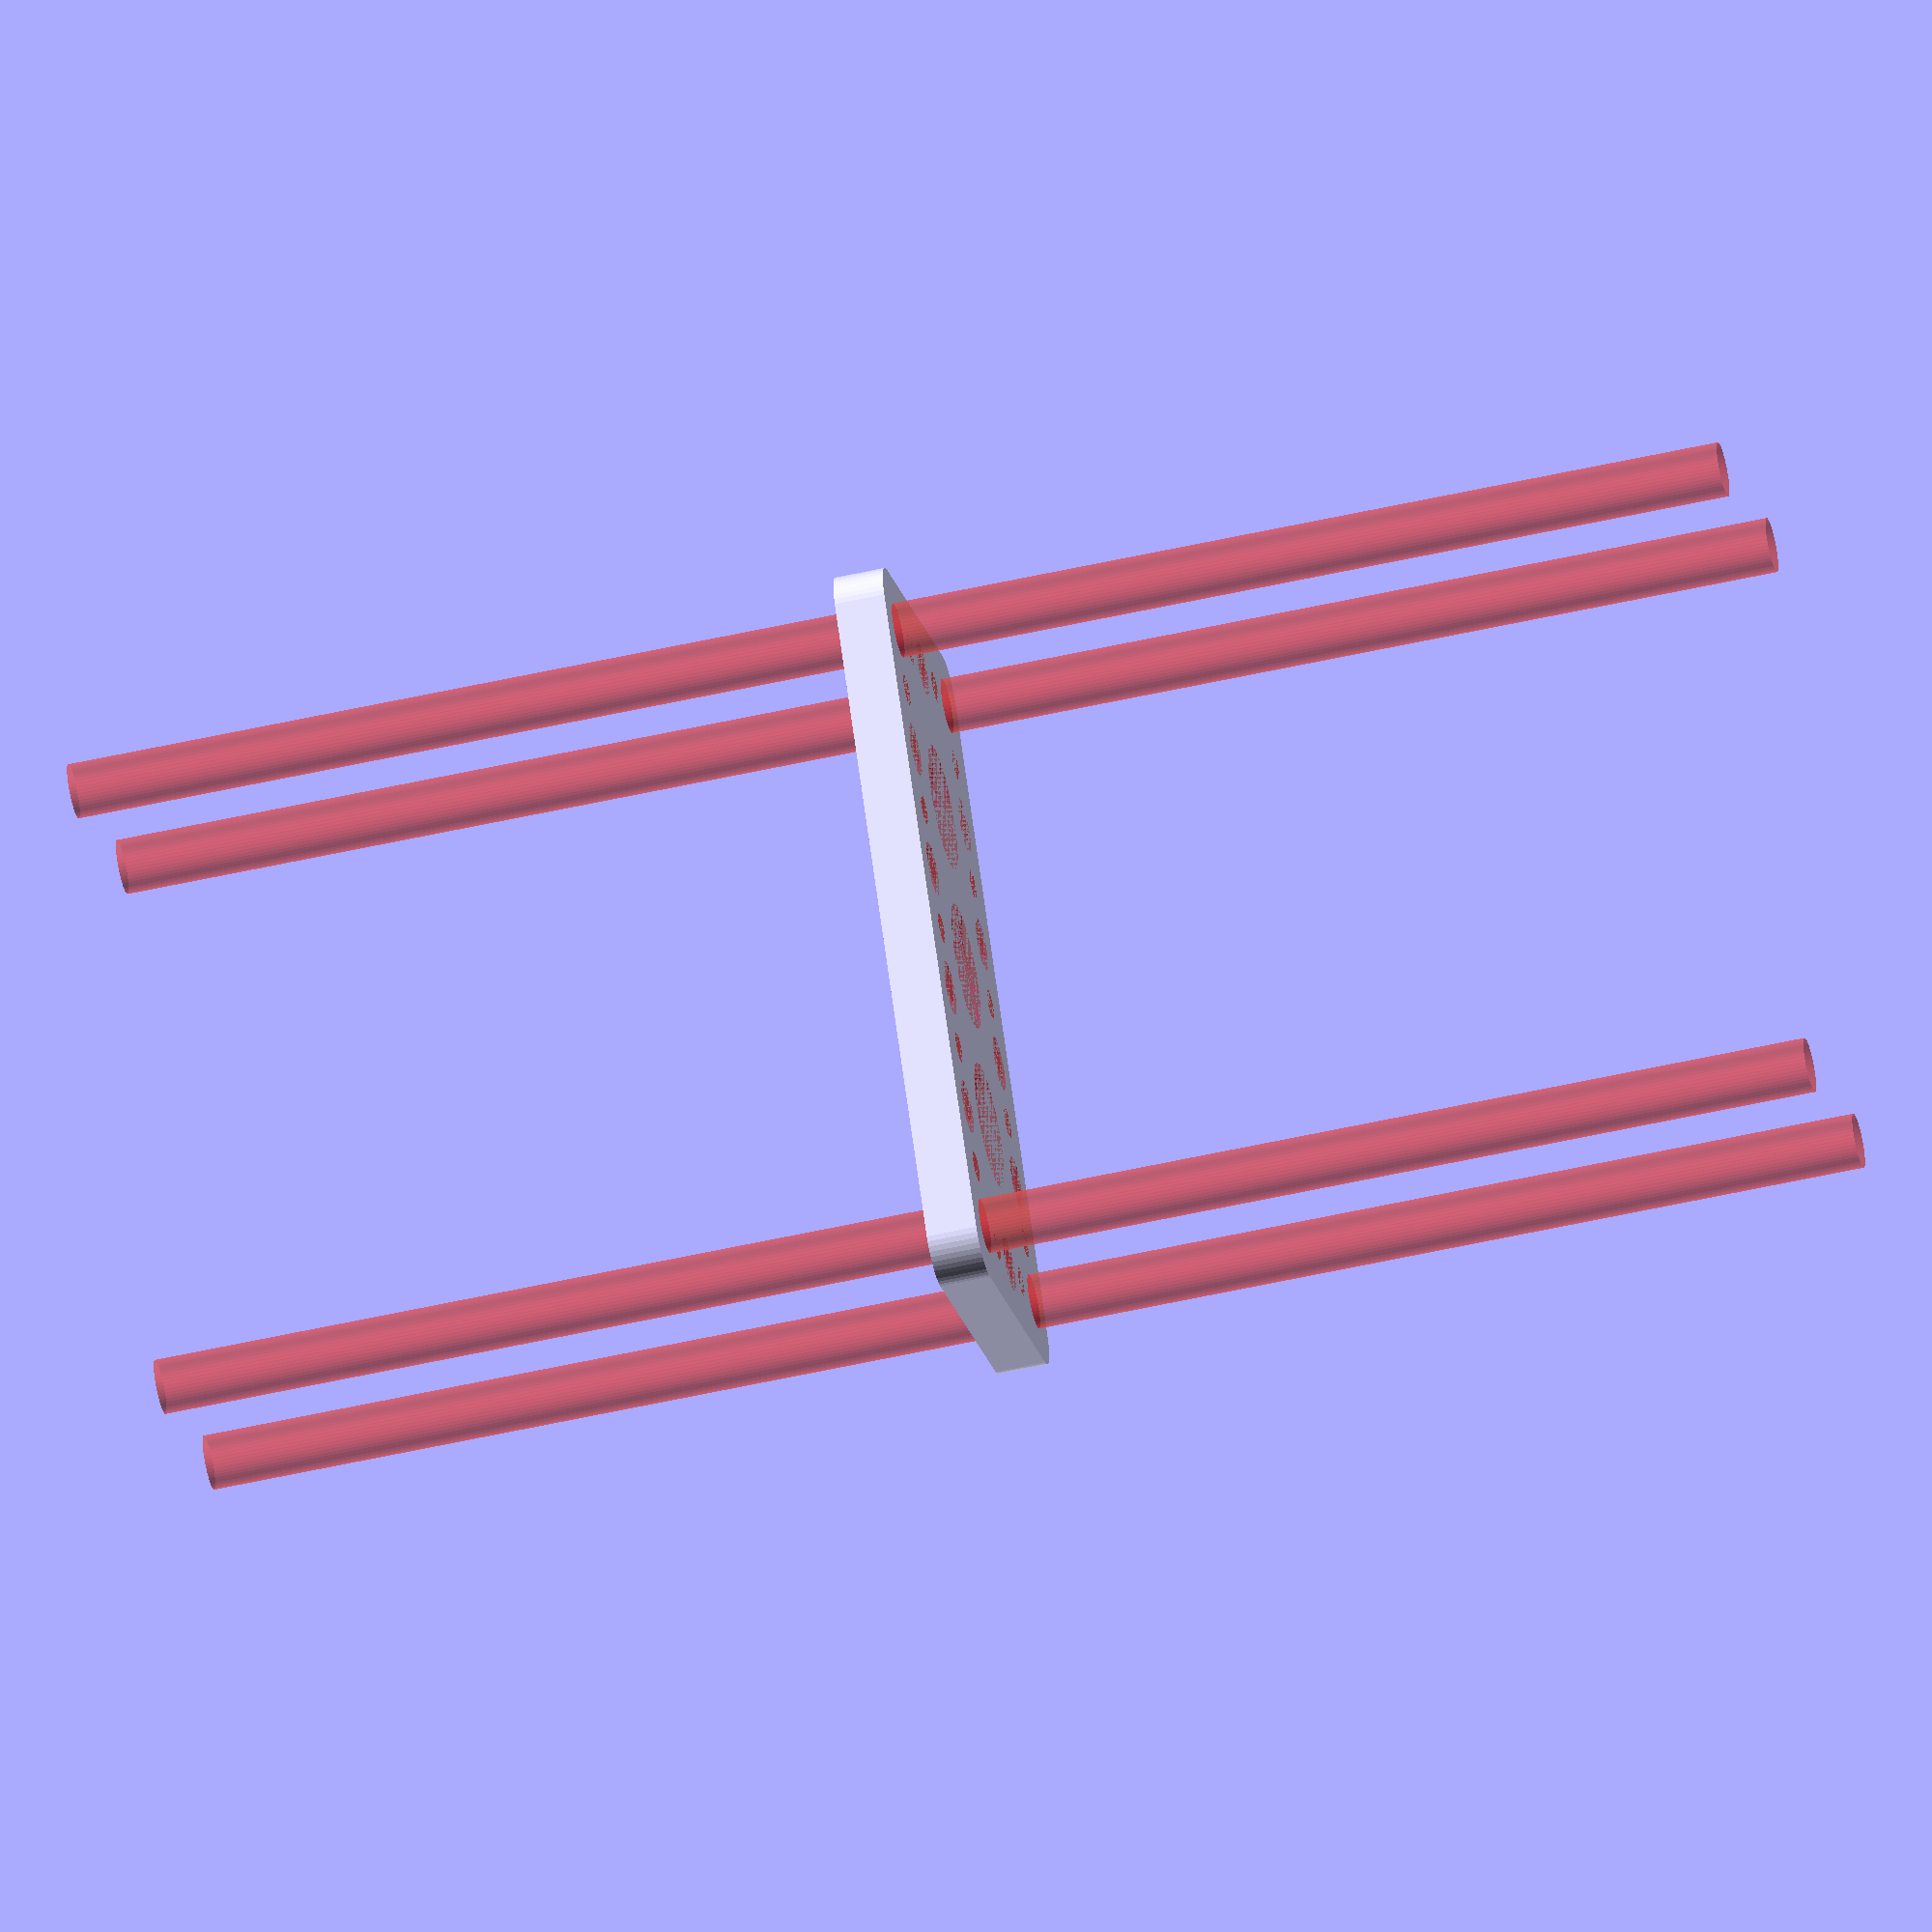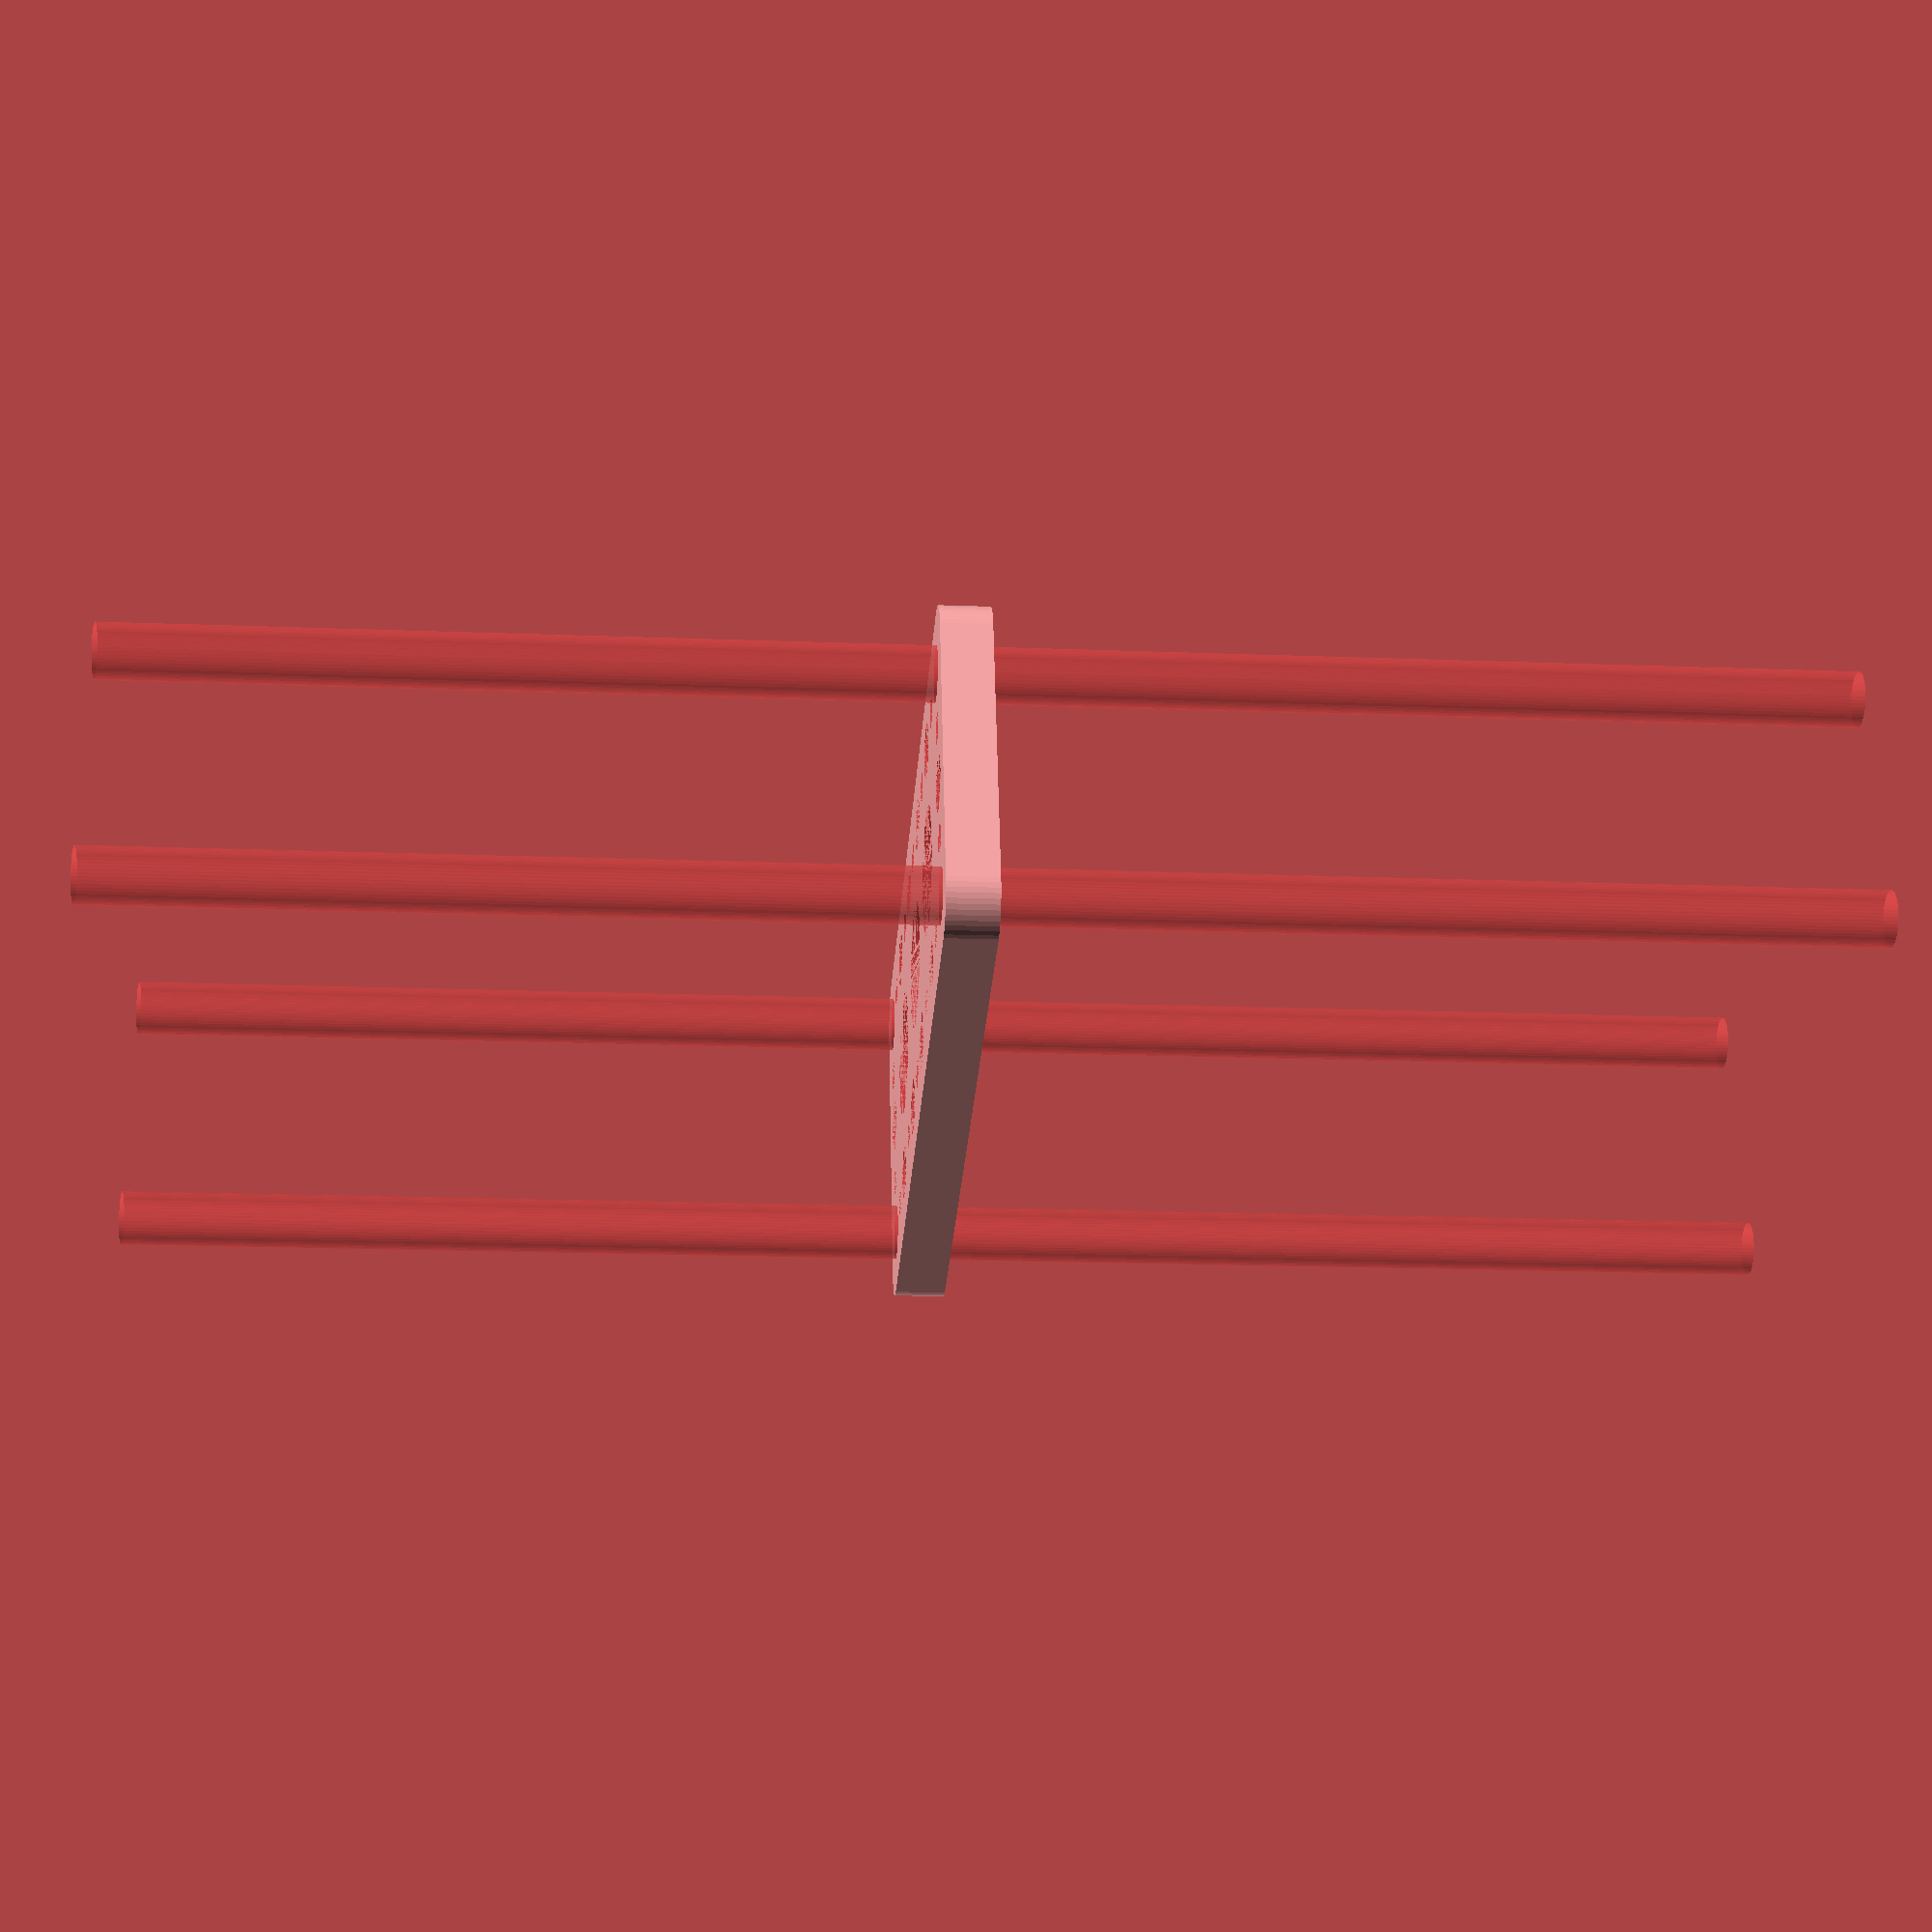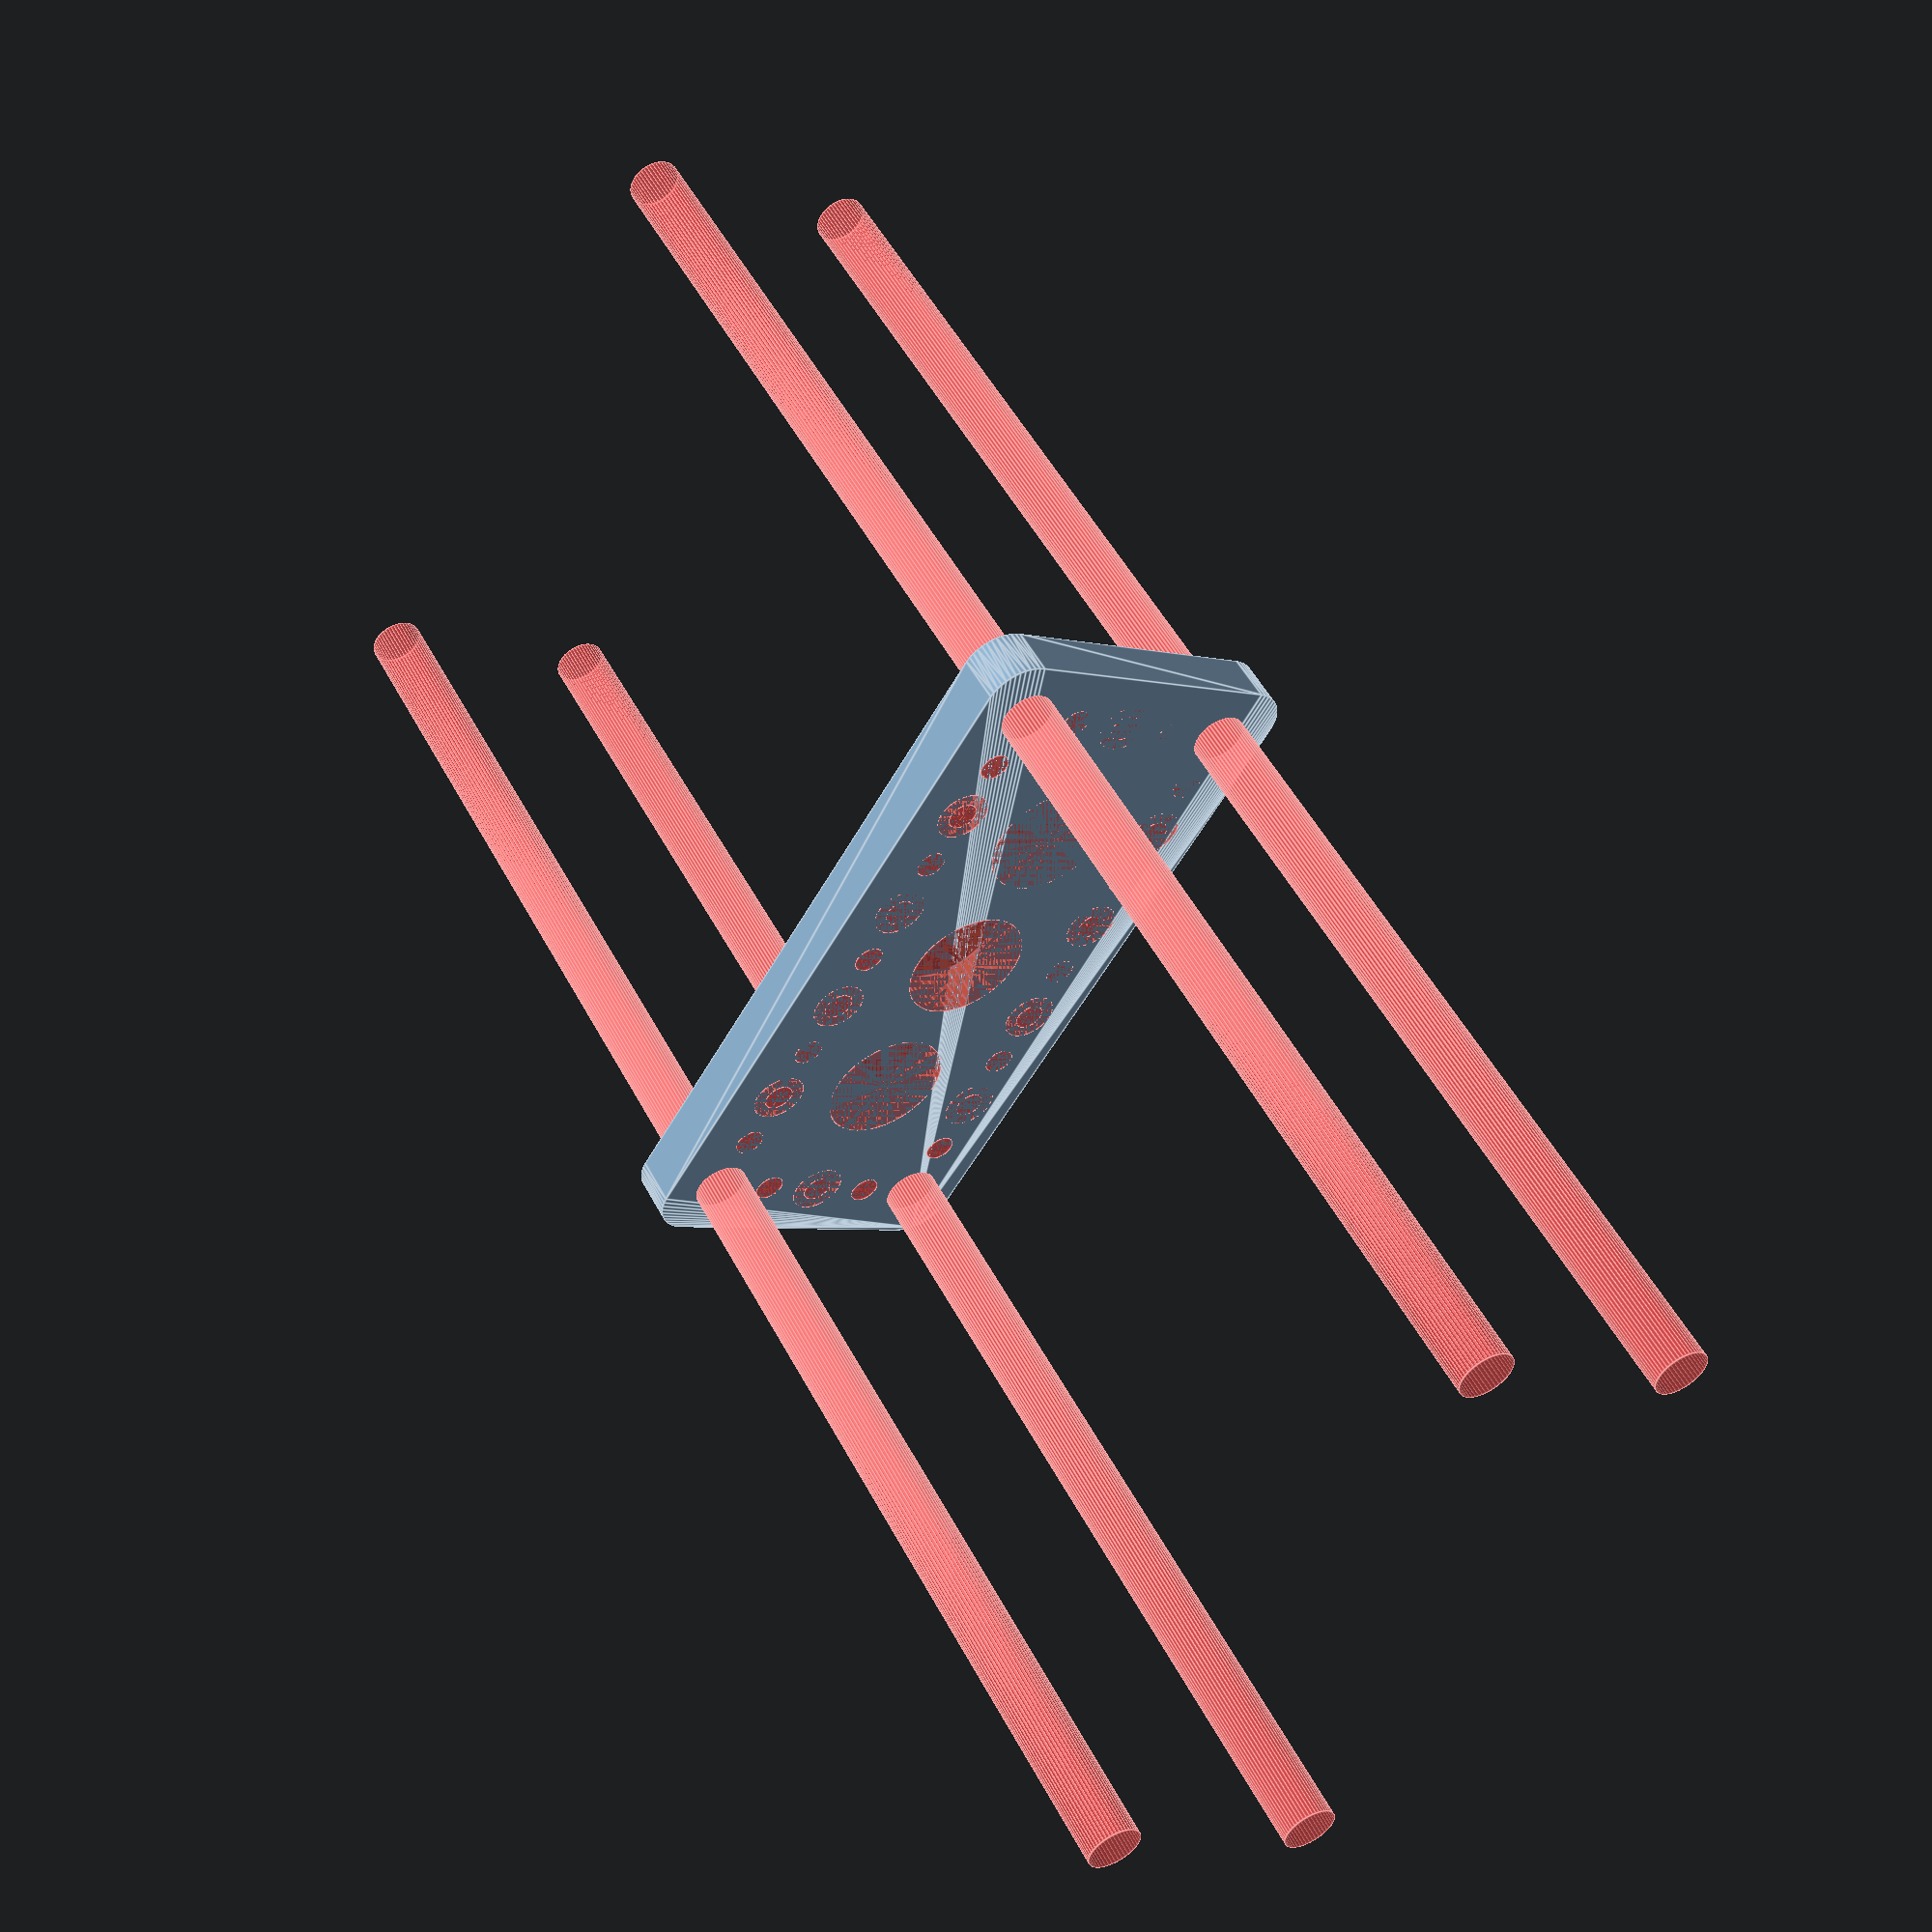
<openscad>
$fn = 50;


difference() {
	union() {
		hull() {
			translate(v = [-39.5000000000, 17.0000000000, 0]) {
				cylinder(h = 6, r = 5);
			}
			translate(v = [39.5000000000, 17.0000000000, 0]) {
				cylinder(h = 6, r = 5);
			}
			translate(v = [-39.5000000000, -17.0000000000, 0]) {
				cylinder(h = 6, r = 5);
			}
			translate(v = [39.5000000000, -17.0000000000, 0]) {
				cylinder(h = 6, r = 5);
			}
		}
	}
	union() {
		#translate(v = [-37.5000000000, -15.0000000000, 0]) {
			cylinder(h = 6, r = 3.2500000000);
		}
		#translate(v = [-37.5000000000, 0.0000000000, 0]) {
			cylinder(h = 6, r = 3.2500000000);
		}
		#translate(v = [-37.5000000000, 15.0000000000, 0]) {
			cylinder(h = 6, r = 3.2500000000);
		}
		#translate(v = [37.5000000000, -15.0000000000, 0]) {
			cylinder(h = 6, r = 3.2500000000);
		}
		#translate(v = [37.5000000000, 0.0000000000, 0]) {
			cylinder(h = 6, r = 3.2500000000);
		}
		#translate(v = [37.5000000000, 15.0000000000, 0]) {
			cylinder(h = 6, r = 3.2500000000);
		}
		#translate(v = [-37.5000000000, 15.0000000000, 0]) {
			cylinder(h = 6, r = 3.2500000000);
		}
		#translate(v = [-22.5000000000, 15.0000000000, 0]) {
			cylinder(h = 6, r = 3.2500000000);
		}
		#translate(v = [-7.5000000000, 15.0000000000, 0]) {
			cylinder(h = 6, r = 3.2500000000);
		}
		#translate(v = [7.5000000000, 15.0000000000, 0]) {
			cylinder(h = 6, r = 3.2500000000);
		}
		#translate(v = [22.5000000000, 15.0000000000, 0]) {
			cylinder(h = 6, r = 3.2500000000);
		}
		#translate(v = [37.5000000000, 15.0000000000, 0]) {
			cylinder(h = 6, r = 3.2500000000);
		}
		#translate(v = [-37.5000000000, -15.0000000000, 0]) {
			cylinder(h = 6, r = 3.2500000000);
		}
		#translate(v = [-22.5000000000, -15.0000000000, 0]) {
			cylinder(h = 6, r = 3.2500000000);
		}
		#translate(v = [-7.5000000000, -15.0000000000, 0]) {
			cylinder(h = 6, r = 3.2500000000);
		}
		#translate(v = [7.5000000000, -15.0000000000, 0]) {
			cylinder(h = 6, r = 3.2500000000);
		}
		#translate(v = [22.5000000000, -15.0000000000, 0]) {
			cylinder(h = 6, r = 3.2500000000);
		}
		#translate(v = [37.5000000000, -15.0000000000, 0]) {
			cylinder(h = 6, r = 3.2500000000);
		}
		#translate(v = [-37.5000000000, -15.0000000000, -100.0000000000]) {
			cylinder(h = 200, r = 3.2500000000);
		}
		#translate(v = [-37.5000000000, 15.0000000000, -100.0000000000]) {
			cylinder(h = 200, r = 3.2500000000);
		}
		#translate(v = [37.5000000000, -15.0000000000, -100.0000000000]) {
			cylinder(h = 200, r = 3.2500000000);
		}
		#translate(v = [37.5000000000, 15.0000000000, -100.0000000000]) {
			cylinder(h = 200, r = 3.2500000000);
		}
		#translate(v = [-37.5000000000, -15.0000000000, 0]) {
			cylinder(h = 6, r = 1.8000000000);
		}
		#translate(v = [-37.5000000000, -7.5000000000, 0]) {
			cylinder(h = 6, r = 1.8000000000);
		}
		#translate(v = [-37.5000000000, 0.0000000000, 0]) {
			cylinder(h = 6, r = 1.8000000000);
		}
		#translate(v = [-37.5000000000, 7.5000000000, 0]) {
			cylinder(h = 6, r = 1.8000000000);
		}
		#translate(v = [-37.5000000000, 15.0000000000, 0]) {
			cylinder(h = 6, r = 1.8000000000);
		}
		#translate(v = [37.5000000000, -15.0000000000, 0]) {
			cylinder(h = 6, r = 1.8000000000);
		}
		#translate(v = [37.5000000000, -7.5000000000, 0]) {
			cylinder(h = 6, r = 1.8000000000);
		}
		#translate(v = [37.5000000000, 0.0000000000, 0]) {
			cylinder(h = 6, r = 1.8000000000);
		}
		#translate(v = [37.5000000000, 7.5000000000, 0]) {
			cylinder(h = 6, r = 1.8000000000);
		}
		#translate(v = [37.5000000000, 15.0000000000, 0]) {
			cylinder(h = 6, r = 1.8000000000);
		}
		#translate(v = [-37.5000000000, 15.0000000000, 0]) {
			cylinder(h = 6, r = 1.8000000000);
		}
		#translate(v = [-30.0000000000, 15.0000000000, 0]) {
			cylinder(h = 6, r = 1.8000000000);
		}
		#translate(v = [-22.5000000000, 15.0000000000, 0]) {
			cylinder(h = 6, r = 1.8000000000);
		}
		#translate(v = [-15.0000000000, 15.0000000000, 0]) {
			cylinder(h = 6, r = 1.8000000000);
		}
		#translate(v = [-7.5000000000, 15.0000000000, 0]) {
			cylinder(h = 6, r = 1.8000000000);
		}
		#translate(v = [0.0000000000, 15.0000000000, 0]) {
			cylinder(h = 6, r = 1.8000000000);
		}
		#translate(v = [7.5000000000, 15.0000000000, 0]) {
			cylinder(h = 6, r = 1.8000000000);
		}
		#translate(v = [15.0000000000, 15.0000000000, 0]) {
			cylinder(h = 6, r = 1.8000000000);
		}
		#translate(v = [22.5000000000, 15.0000000000, 0]) {
			cylinder(h = 6, r = 1.8000000000);
		}
		#translate(v = [30.0000000000, 15.0000000000, 0]) {
			cylinder(h = 6, r = 1.8000000000);
		}
		#translate(v = [37.5000000000, 15.0000000000, 0]) {
			cylinder(h = 6, r = 1.8000000000);
		}
		#translate(v = [-37.5000000000, -15.0000000000, 0]) {
			cylinder(h = 6, r = 1.8000000000);
		}
		#translate(v = [-30.0000000000, -15.0000000000, 0]) {
			cylinder(h = 6, r = 1.8000000000);
		}
		#translate(v = [-22.5000000000, -15.0000000000, 0]) {
			cylinder(h = 6, r = 1.8000000000);
		}
		#translate(v = [-15.0000000000, -15.0000000000, 0]) {
			cylinder(h = 6, r = 1.8000000000);
		}
		#translate(v = [-7.5000000000, -15.0000000000, 0]) {
			cylinder(h = 6, r = 1.8000000000);
		}
		#translate(v = [0.0000000000, -15.0000000000, 0]) {
			cylinder(h = 6, r = 1.8000000000);
		}
		#translate(v = [7.5000000000, -15.0000000000, 0]) {
			cylinder(h = 6, r = 1.8000000000);
		}
		#translate(v = [15.0000000000, -15.0000000000, 0]) {
			cylinder(h = 6, r = 1.8000000000);
		}
		#translate(v = [22.5000000000, -15.0000000000, 0]) {
			cylinder(h = 6, r = 1.8000000000);
		}
		#translate(v = [30.0000000000, -15.0000000000, 0]) {
			cylinder(h = 6, r = 1.8000000000);
		}
		#translate(v = [37.5000000000, -15.0000000000, 0]) {
			cylinder(h = 6, r = 1.8000000000);
		}
		#translate(v = [-37.5000000000, -15.0000000000, 0]) {
			cylinder(h = 6, r = 1.8000000000);
		}
		#translate(v = [-37.5000000000, -7.5000000000, 0]) {
			cylinder(h = 6, r = 1.8000000000);
		}
		#translate(v = [-37.5000000000, 0.0000000000, 0]) {
			cylinder(h = 6, r = 1.8000000000);
		}
		#translate(v = [-37.5000000000, 7.5000000000, 0]) {
			cylinder(h = 6, r = 1.8000000000);
		}
		#translate(v = [-37.5000000000, 15.0000000000, 0]) {
			cylinder(h = 6, r = 1.8000000000);
		}
		#translate(v = [37.5000000000, -15.0000000000, 0]) {
			cylinder(h = 6, r = 1.8000000000);
		}
		#translate(v = [37.5000000000, -7.5000000000, 0]) {
			cylinder(h = 6, r = 1.8000000000);
		}
		#translate(v = [37.5000000000, 0.0000000000, 0]) {
			cylinder(h = 6, r = 1.8000000000);
		}
		#translate(v = [37.5000000000, 7.5000000000, 0]) {
			cylinder(h = 6, r = 1.8000000000);
		}
		#translate(v = [37.5000000000, 15.0000000000, 0]) {
			cylinder(h = 6, r = 1.8000000000);
		}
		#translate(v = [-37.5000000000, 15.0000000000, 0]) {
			cylinder(h = 6, r = 1.8000000000);
		}
		#translate(v = [-30.0000000000, 15.0000000000, 0]) {
			cylinder(h = 6, r = 1.8000000000);
		}
		#translate(v = [-22.5000000000, 15.0000000000, 0]) {
			cylinder(h = 6, r = 1.8000000000);
		}
		#translate(v = [-15.0000000000, 15.0000000000, 0]) {
			cylinder(h = 6, r = 1.8000000000);
		}
		#translate(v = [-7.5000000000, 15.0000000000, 0]) {
			cylinder(h = 6, r = 1.8000000000);
		}
		#translate(v = [0.0000000000, 15.0000000000, 0]) {
			cylinder(h = 6, r = 1.8000000000);
		}
		#translate(v = [7.5000000000, 15.0000000000, 0]) {
			cylinder(h = 6, r = 1.8000000000);
		}
		#translate(v = [15.0000000000, 15.0000000000, 0]) {
			cylinder(h = 6, r = 1.8000000000);
		}
		#translate(v = [22.5000000000, 15.0000000000, 0]) {
			cylinder(h = 6, r = 1.8000000000);
		}
		#translate(v = [30.0000000000, 15.0000000000, 0]) {
			cylinder(h = 6, r = 1.8000000000);
		}
		#translate(v = [37.5000000000, 15.0000000000, 0]) {
			cylinder(h = 6, r = 1.8000000000);
		}
		#translate(v = [-37.5000000000, -15.0000000000, 0]) {
			cylinder(h = 6, r = 1.8000000000);
		}
		#translate(v = [-30.0000000000, -15.0000000000, 0]) {
			cylinder(h = 6, r = 1.8000000000);
		}
		#translate(v = [-22.5000000000, -15.0000000000, 0]) {
			cylinder(h = 6, r = 1.8000000000);
		}
		#translate(v = [-15.0000000000, -15.0000000000, 0]) {
			cylinder(h = 6, r = 1.8000000000);
		}
		#translate(v = [-7.5000000000, -15.0000000000, 0]) {
			cylinder(h = 6, r = 1.8000000000);
		}
		#translate(v = [0.0000000000, -15.0000000000, 0]) {
			cylinder(h = 6, r = 1.8000000000);
		}
		#translate(v = [7.5000000000, -15.0000000000, 0]) {
			cylinder(h = 6, r = 1.8000000000);
		}
		#translate(v = [15.0000000000, -15.0000000000, 0]) {
			cylinder(h = 6, r = 1.8000000000);
		}
		#translate(v = [22.5000000000, -15.0000000000, 0]) {
			cylinder(h = 6, r = 1.8000000000);
		}
		#translate(v = [30.0000000000, -15.0000000000, 0]) {
			cylinder(h = 6, r = 1.8000000000);
		}
		#translate(v = [37.5000000000, -15.0000000000, 0]) {
			cylinder(h = 6, r = 1.8000000000);
		}
		#translate(v = [-37.5000000000, -15.0000000000, 0]) {
			cylinder(h = 6, r = 1.8000000000);
		}
		#translate(v = [-37.5000000000, -7.5000000000, 0]) {
			cylinder(h = 6, r = 1.8000000000);
		}
		#translate(v = [-37.5000000000, 0.0000000000, 0]) {
			cylinder(h = 6, r = 1.8000000000);
		}
		#translate(v = [-37.5000000000, 7.5000000000, 0]) {
			cylinder(h = 6, r = 1.8000000000);
		}
		#translate(v = [-37.5000000000, 15.0000000000, 0]) {
			cylinder(h = 6, r = 1.8000000000);
		}
		#translate(v = [37.5000000000, -15.0000000000, 0]) {
			cylinder(h = 6, r = 1.8000000000);
		}
		#translate(v = [37.5000000000, -7.5000000000, 0]) {
			cylinder(h = 6, r = 1.8000000000);
		}
		#translate(v = [37.5000000000, 0.0000000000, 0]) {
			cylinder(h = 6, r = 1.8000000000);
		}
		#translate(v = [37.5000000000, 7.5000000000, 0]) {
			cylinder(h = 6, r = 1.8000000000);
		}
		#translate(v = [37.5000000000, 15.0000000000, 0]) {
			cylinder(h = 6, r = 1.8000000000);
		}
		#translate(v = [-37.5000000000, 15.0000000000, 0]) {
			cylinder(h = 6, r = 1.8000000000);
		}
		#translate(v = [-30.0000000000, 15.0000000000, 0]) {
			cylinder(h = 6, r = 1.8000000000);
		}
		#translate(v = [-22.5000000000, 15.0000000000, 0]) {
			cylinder(h = 6, r = 1.8000000000);
		}
		#translate(v = [-15.0000000000, 15.0000000000, 0]) {
			cylinder(h = 6, r = 1.8000000000);
		}
		#translate(v = [-7.5000000000, 15.0000000000, 0]) {
			cylinder(h = 6, r = 1.8000000000);
		}
		#translate(v = [0.0000000000, 15.0000000000, 0]) {
			cylinder(h = 6, r = 1.8000000000);
		}
		#translate(v = [7.5000000000, 15.0000000000, 0]) {
			cylinder(h = 6, r = 1.8000000000);
		}
		#translate(v = [15.0000000000, 15.0000000000, 0]) {
			cylinder(h = 6, r = 1.8000000000);
		}
		#translate(v = [22.5000000000, 15.0000000000, 0]) {
			cylinder(h = 6, r = 1.8000000000);
		}
		#translate(v = [30.0000000000, 15.0000000000, 0]) {
			cylinder(h = 6, r = 1.8000000000);
		}
		#translate(v = [37.5000000000, 15.0000000000, 0]) {
			cylinder(h = 6, r = 1.8000000000);
		}
		#translate(v = [-37.5000000000, -15.0000000000, 0]) {
			cylinder(h = 6, r = 1.8000000000);
		}
		#translate(v = [-30.0000000000, -15.0000000000, 0]) {
			cylinder(h = 6, r = 1.8000000000);
		}
		#translate(v = [-22.5000000000, -15.0000000000, 0]) {
			cylinder(h = 6, r = 1.8000000000);
		}
		#translate(v = [-15.0000000000, -15.0000000000, 0]) {
			cylinder(h = 6, r = 1.8000000000);
		}
		#translate(v = [-7.5000000000, -15.0000000000, 0]) {
			cylinder(h = 6, r = 1.8000000000);
		}
		#translate(v = [0.0000000000, -15.0000000000, 0]) {
			cylinder(h = 6, r = 1.8000000000);
		}
		#translate(v = [7.5000000000, -15.0000000000, 0]) {
			cylinder(h = 6, r = 1.8000000000);
		}
		#translate(v = [15.0000000000, -15.0000000000, 0]) {
			cylinder(h = 6, r = 1.8000000000);
		}
		#translate(v = [22.5000000000, -15.0000000000, 0]) {
			cylinder(h = 6, r = 1.8000000000);
		}
		#translate(v = [30.0000000000, -15.0000000000, 0]) {
			cylinder(h = 6, r = 1.8000000000);
		}
		#translate(v = [37.5000000000, -15.0000000000, 0]) {
			cylinder(h = 6, r = 1.8000000000);
		}
		#translate(v = [-20.0000000000, 0, 0]) {
			cylinder(h = 6, r = 7.5000000000);
		}
		#cylinder(h = 6, r = 7.5000000000);
		#translate(v = [20.0000000000, 0, 0]) {
			cylinder(h = 6, r = 7.5000000000);
		}
	}
}
</openscad>
<views>
elev=53.8 azim=305.4 roll=103.6 proj=o view=solid
elev=196.8 azim=164.2 roll=94.6 proj=p view=wireframe
elev=129.3 azim=237.2 roll=27.0 proj=p view=edges
</views>
